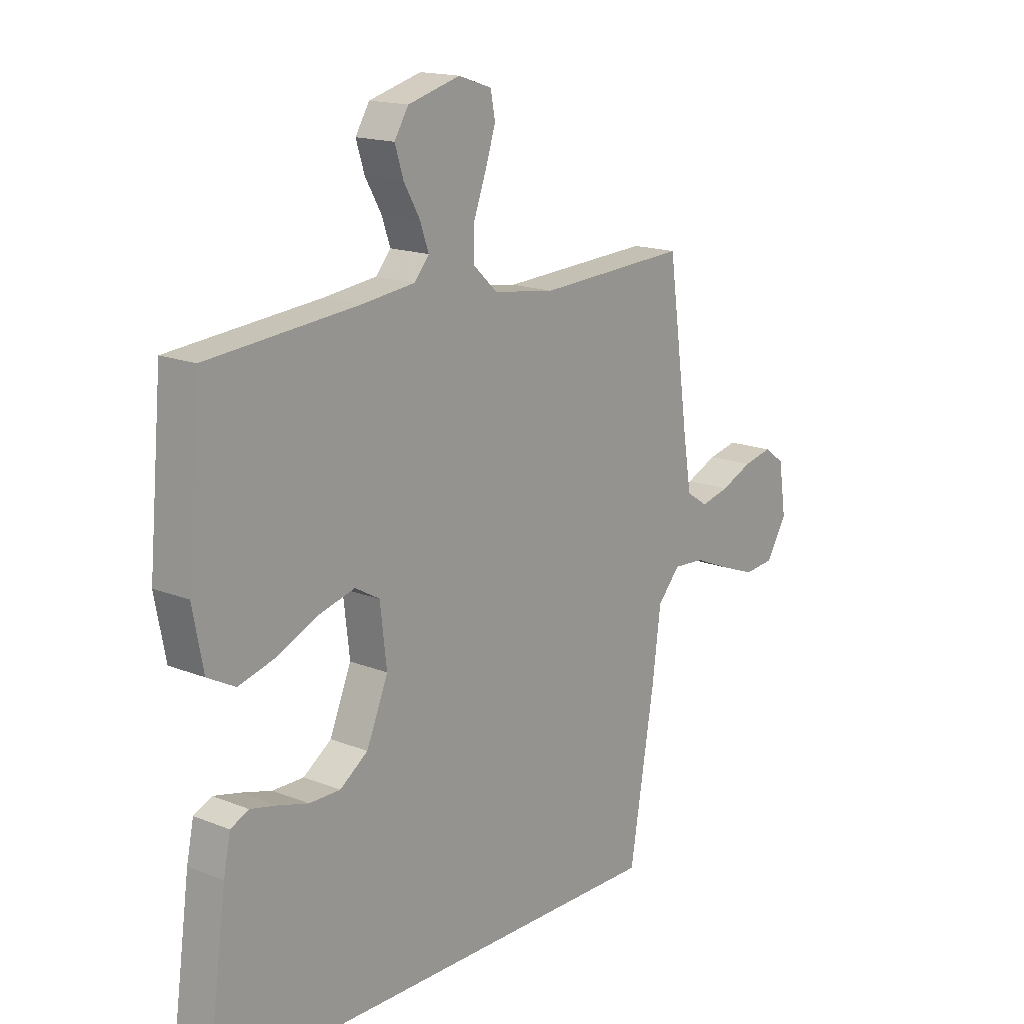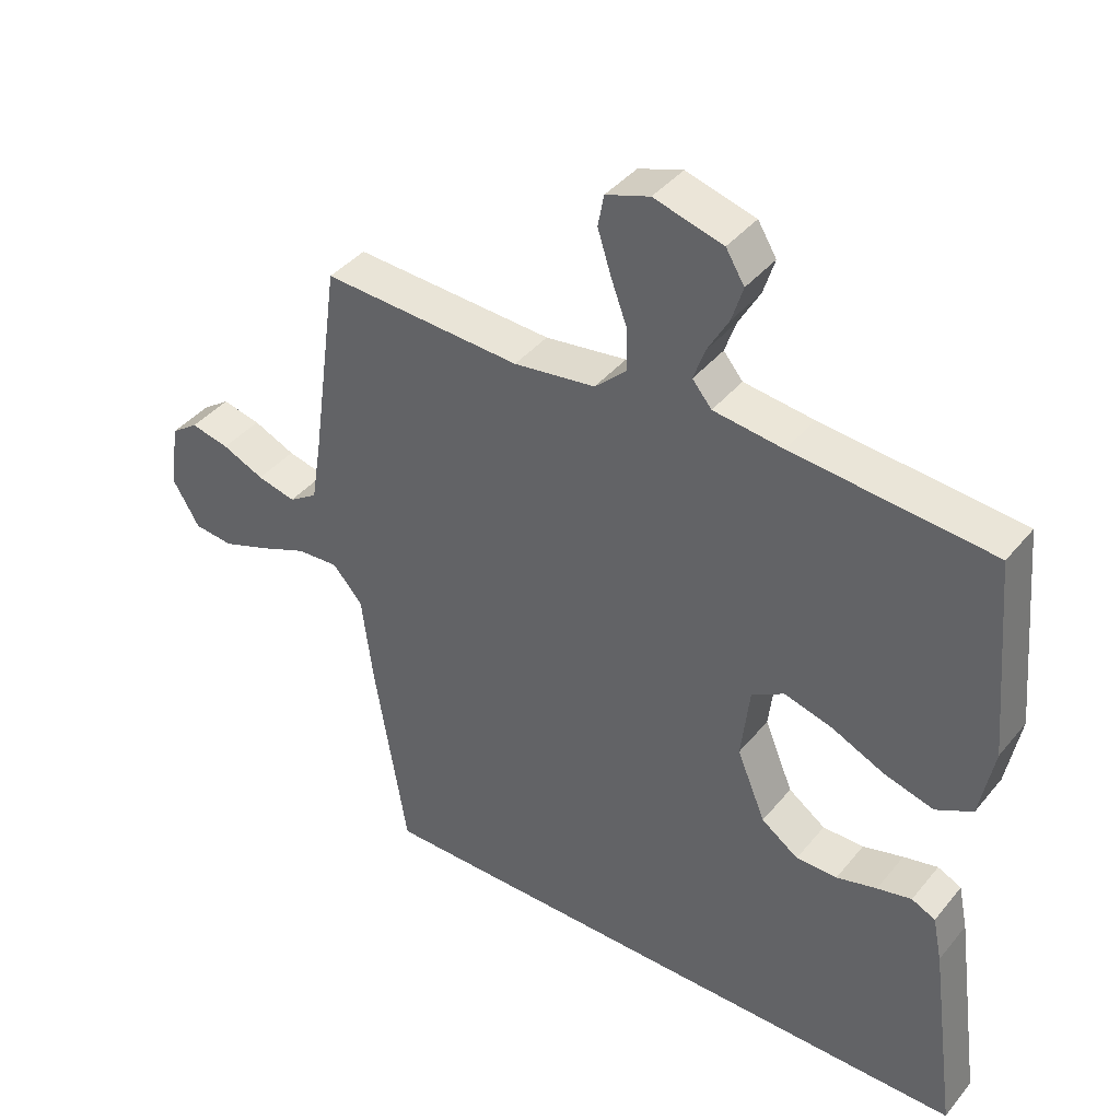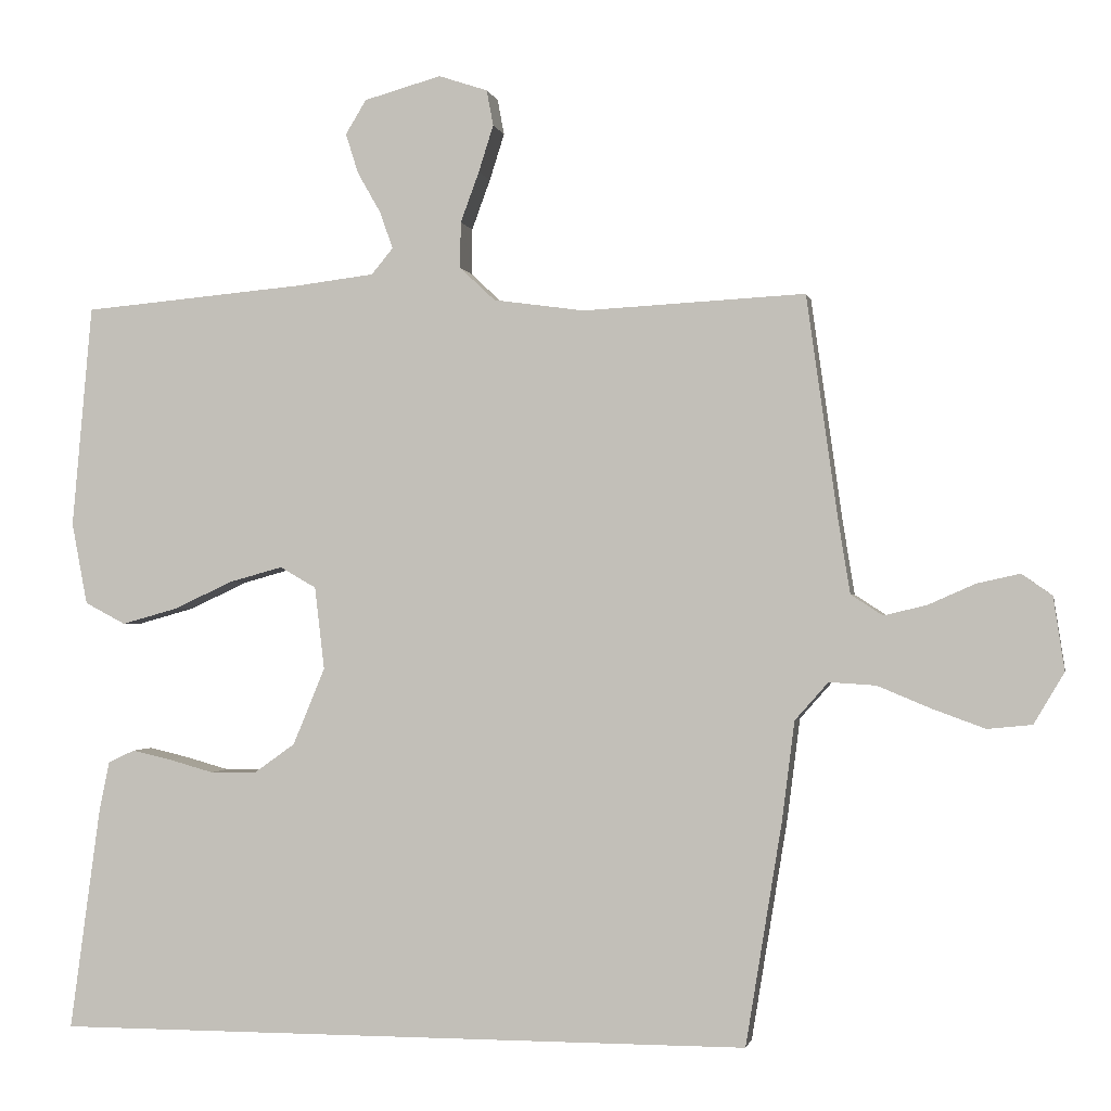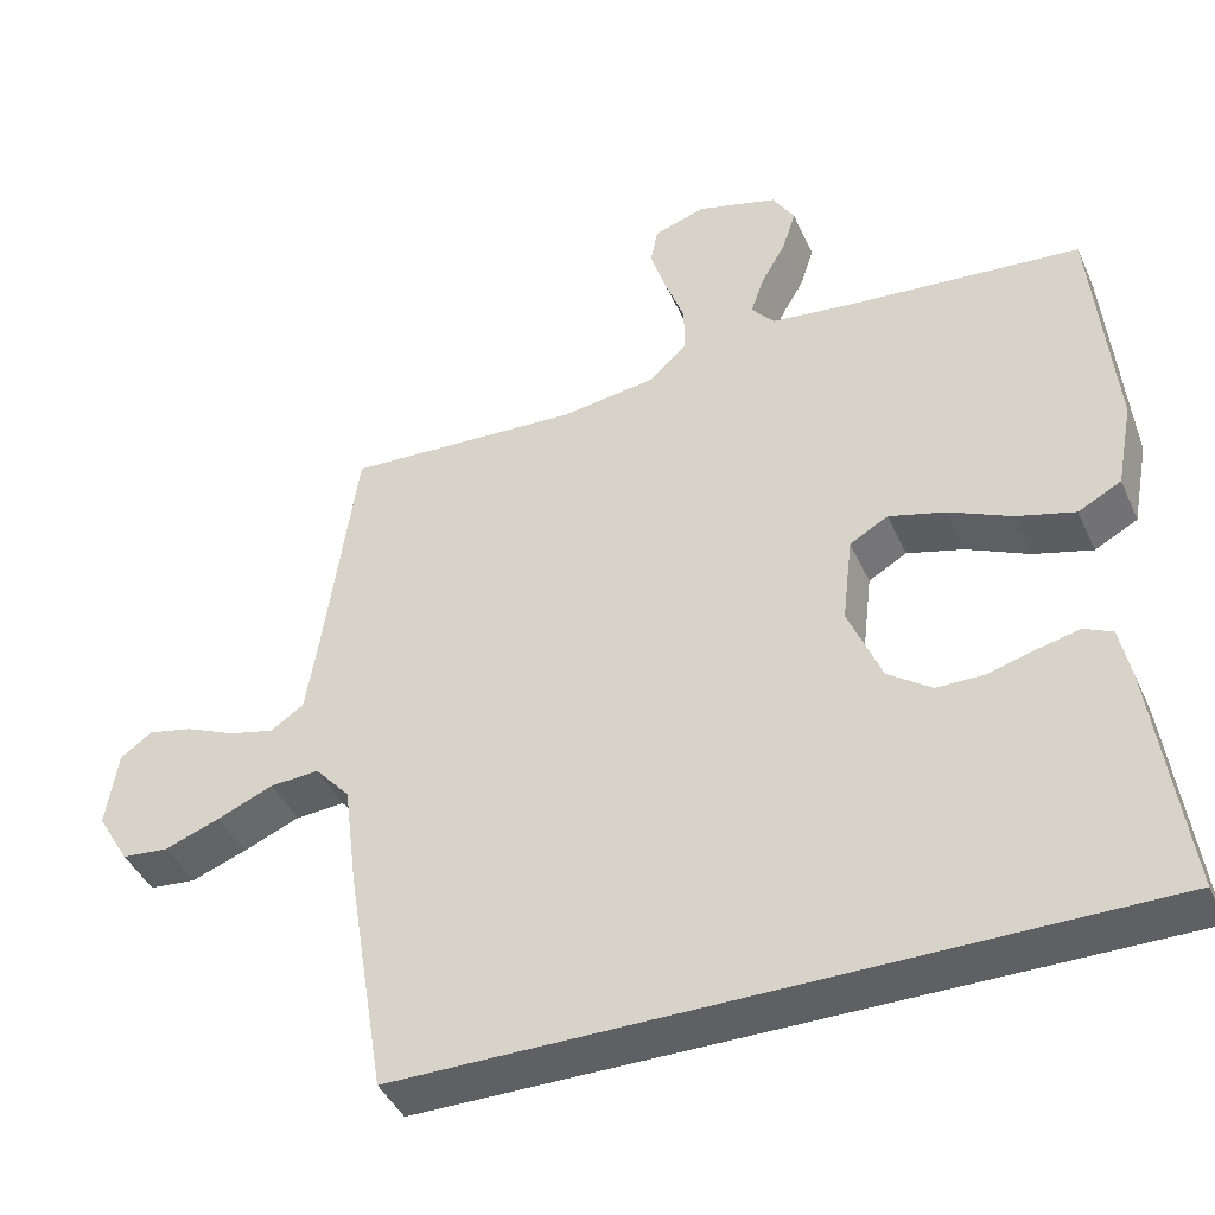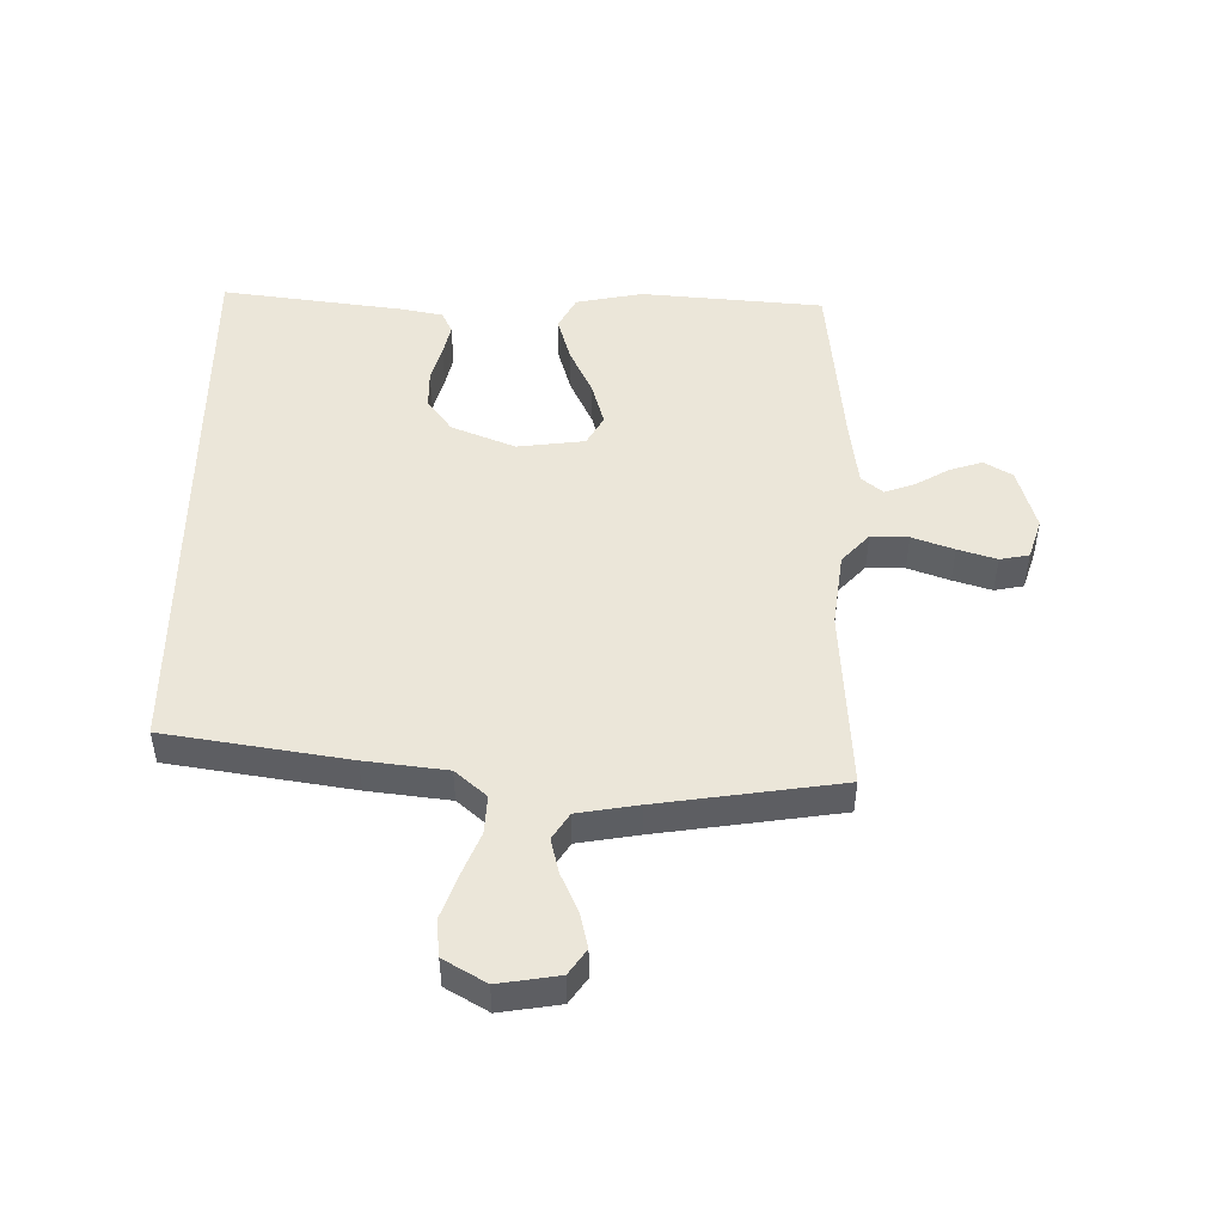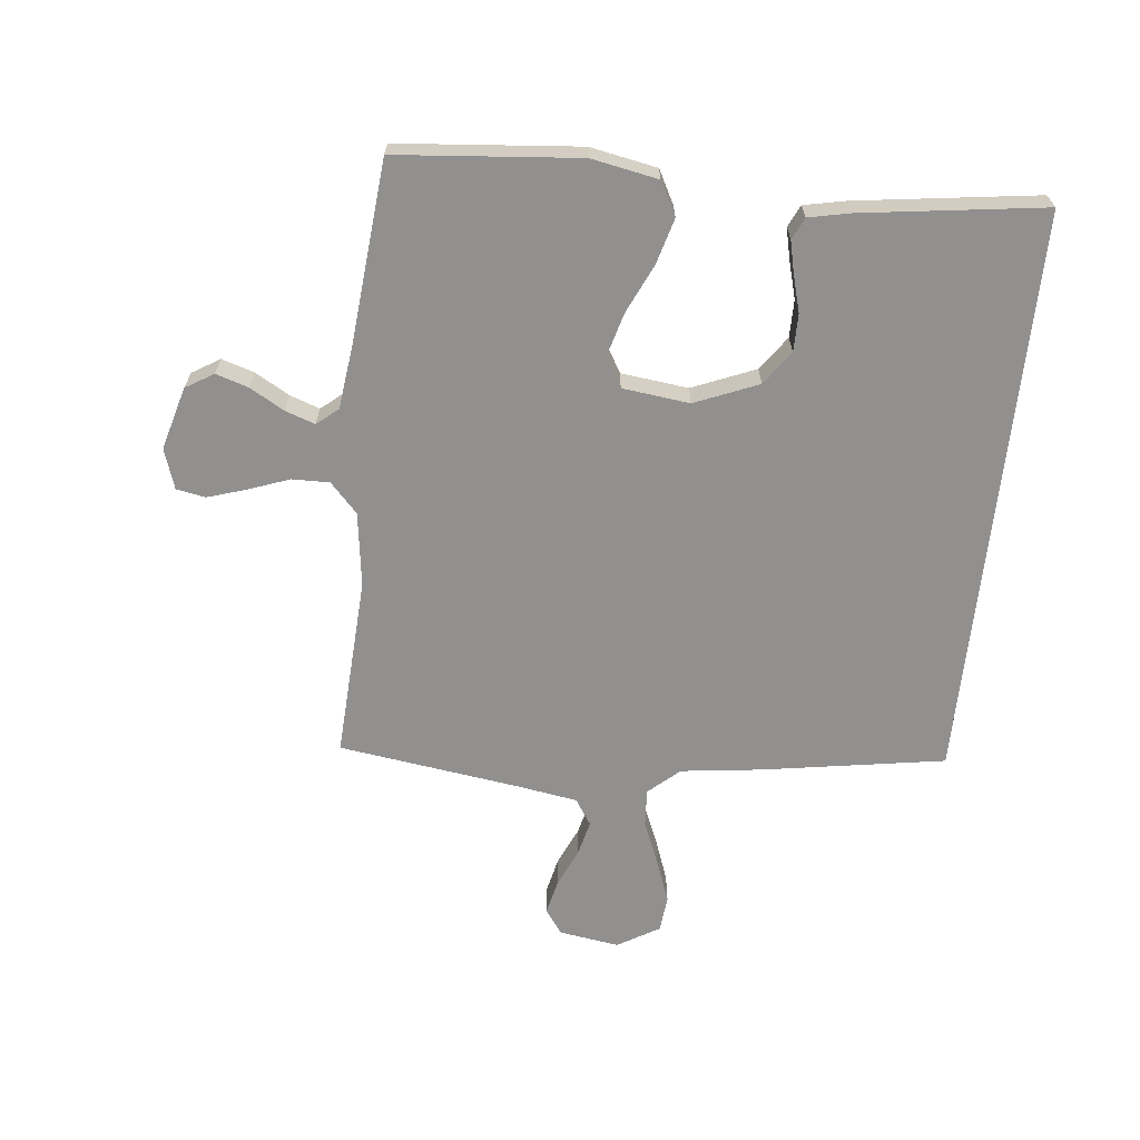
<metadata>
{"format":"obj","ext":"obj","renderer":"f3d","projection":"perspective","resolution":1024,"background":"white","views":[{"elev":16.3,"azim":129.4,"up":"+Z"},{"elev":40.4,"azim":35.3,"up":"+Z"},{"elev":-1.1,"azim":-168.9,"up":"+Z"},{"elev":-42.2,"azim":22.9,"up":"+Z"},{"elev":48.5,"azim":-89.6,"up":"+Y"},{"elev":-65.7,"azim":83.9,"up":"+Y"}]}
</metadata>
<code>
v 0.5 0.07 0.5
v 0.527 0.07 0.2
v 0.506 0.07 0.09
v 0.451 0.07 0.061
v 0.376 0.07 0.082
v 0.296 0.07 0.119
v 0.224 0.07 0.139
v 0.175 0.07 0.111
v 0.162 0.07 0
v 0.205 0.07 -0.104
v 0.261 0.07 -0.144
v 0.323 0.07 -0.144
v 0.384 0.07 -0.127
v 0.436 0.07 -0.115
v 0.472 0.07 -0.132
v 0.486 0.07 -0.2
v 0.527 0.07 -0.5
v -0.418 0.07 -0.5
v -0.467 0.07 -0.2
v -0.484 0.07 -0.066
v -0.529 0.07 -0.015
v -0.592 0.07 -0.019
v -0.664 0.07 -0.049
v -0.735 0.07 -0.075
v -0.795 0.07 -0.069
v -0.836 0.07 0
v -0.821 0.07 0.099
v -0.78 0.07 0.128
v -0.722 0.07 0.115
v -0.659 0.07 0.087
v -0.601 0.07 0.073
v -0.558 0.07 0.101
v -0.542 0.07 0.2
v -0.5 0.07 0.5
v -0.2 0.07 0.484
v -0.077 0.07 0.501
v -0.029 0.07 0.546
v -0.03 0.07 0.608
v -0.055 0.07 0.676
v -0.075 0.07 0.739
v -0.066 0.07 0.787
v 0 0.07 0.809
v 0.104 0.07 0.78
v 0.132 0.07 0.734
v 0.115 0.07 0.68
v 0.083 0.07 0.624
v 0.066 0.07 0.575
v 0.095 0.07 0.54
v 0.2 0.07 0.527
v 0.5 0 0.5
v 0.527 0 0.2
v 0.506 0 0.09
v 0.451 0 0.061
v 0.376 0 0.082
v 0.296 0 0.119
v 0.224 0 0.139
v 0.175 0 0.111
v 0.162 0 0
v 0.205 0 -0.104
v 0.261 0 -0.144
v 0.323 0 -0.144
v 0.384 0 -0.127
v 0.436 0 -0.115
v 0.472 0 -0.132
v 0.486 0 -0.2
v 0.527 0 -0.5
v -0.418 0 -0.5
v -0.467 0 -0.2
v -0.484 0 -0.066
v -0.529 0 -0.015
v -0.592 0 -0.019
v -0.664 0 -0.049
v -0.735 0 -0.075
v -0.795 0 -0.069
v -0.836 0 0
v -0.821 0 0.099
v -0.78 0 0.128
v -0.722 0 0.115
v -0.659 0 0.087
v -0.601 0 0.073
v -0.558 0 0.101
v -0.542 0 0.2
v -0.5 0 0.5
v -0.2 0 0.484
v -0.077 0 0.501
v -0.029 0 0.546
v -0.03 0 0.608
v -0.055 0 0.676
v -0.075 0 0.739
v -0.066 0 0.787
v 0 0 0.809
v 0.104 0 0.78
v 0.132 0 0.734
v 0.115 0 0.68
v 0.083 0 0.624
v 0.066 0 0.575
v 0.095 0 0.54
v 0.2 0 0.527
f 44 45 46
f 43 44 46
f 42 43 46
f 41 42 46
f 40 41 46
f 39 40 46
f 38 39 46
f 37 38 46 47
f 36 37 47 48
f 33 34 35
f 32 33 35 36
f 28 29 30
f 27 28 30
f 26 27 30
f 25 26 30
f 24 25 30
f 23 24 30
f 22 23 30
f 21 22 30 31
f 20 21 31 32
f 18 19 20
f 16 17 18
f 15 16 18
f 14 15 18
f 13 14 18
f 12 13 18
f 11 12 18
f 10 11 18 20
f 20 32 36
f 10 20 36
f 9 10 36
f 4 5 6
f 3 4 6
f 2 3 6
f 1 2 6
f 49 1 6
f 49 6 7
f 36 48 49
f 9 36 49
f 8 9 49
f 7 8 49
f 95 94 93
f 95 93 92
f 95 92 91
f 95 91 90
f 95 90 89
f 95 89 88
f 95 88 87
f 96 95 87 86
f 97 96 86 85
f 84 83 82
f 85 84 82 81
f 79 78 77
f 79 77 76
f 79 76 75
f 79 75 74
f 79 74 73
f 79 73 72
f 79 72 71
f 80 79 71 70
f 81 80 70 69
f 69 68 67
f 67 66 65
f 67 65 64
f 67 64 63
f 67 63 62
f 67 62 61
f 67 61 60
f 69 67 60 59
f 85 81 69
f 85 69 59
f 85 59 58
f 55 54 53
f 55 53 52
f 55 52 51
f 55 51 50
f 55 50 98
f 56 55 98
f 98 97 85
f 98 85 58
f 98 58 57
f 98 57 56
f 1 50 51 2
f 2 51 52 3
f 3 52 53 4
f 4 53 54 5
f 5 54 55 6
f 6 55 56 7
f 7 56 57 8
f 8 57 58 9
f 9 58 59 10
f 10 59 60 11
f 11 60 61 12
f 12 61 62 13
f 13 62 63 14
f 14 63 64 15
f 15 64 65 16
f 16 65 66 17
f 17 66 67 18
f 18 67 68 19
f 19 68 69 20
f 20 69 70 21
f 21 70 71 22
f 22 71 72 23
f 23 72 73 24
f 24 73 74 25
f 25 74 75 26
f 26 75 76 27
f 27 76 77 28
f 28 77 78 29
f 29 78 79 30
f 30 79 80 31
f 31 80 81 32
f 32 81 82 33
f 33 82 83 34
f 34 83 84 35
f 35 84 85 36
f 36 85 86 37
f 37 86 87 38
f 38 87 88 39
f 39 88 89 40
f 40 89 90 41
f 41 90 91 42
f 42 91 92 43
f 43 92 93 44
f 44 93 94 45
f 45 94 95 46
f 46 95 96 47
f 47 96 97 48
f 48 97 98 49
f 49 98 50 1

</code>
